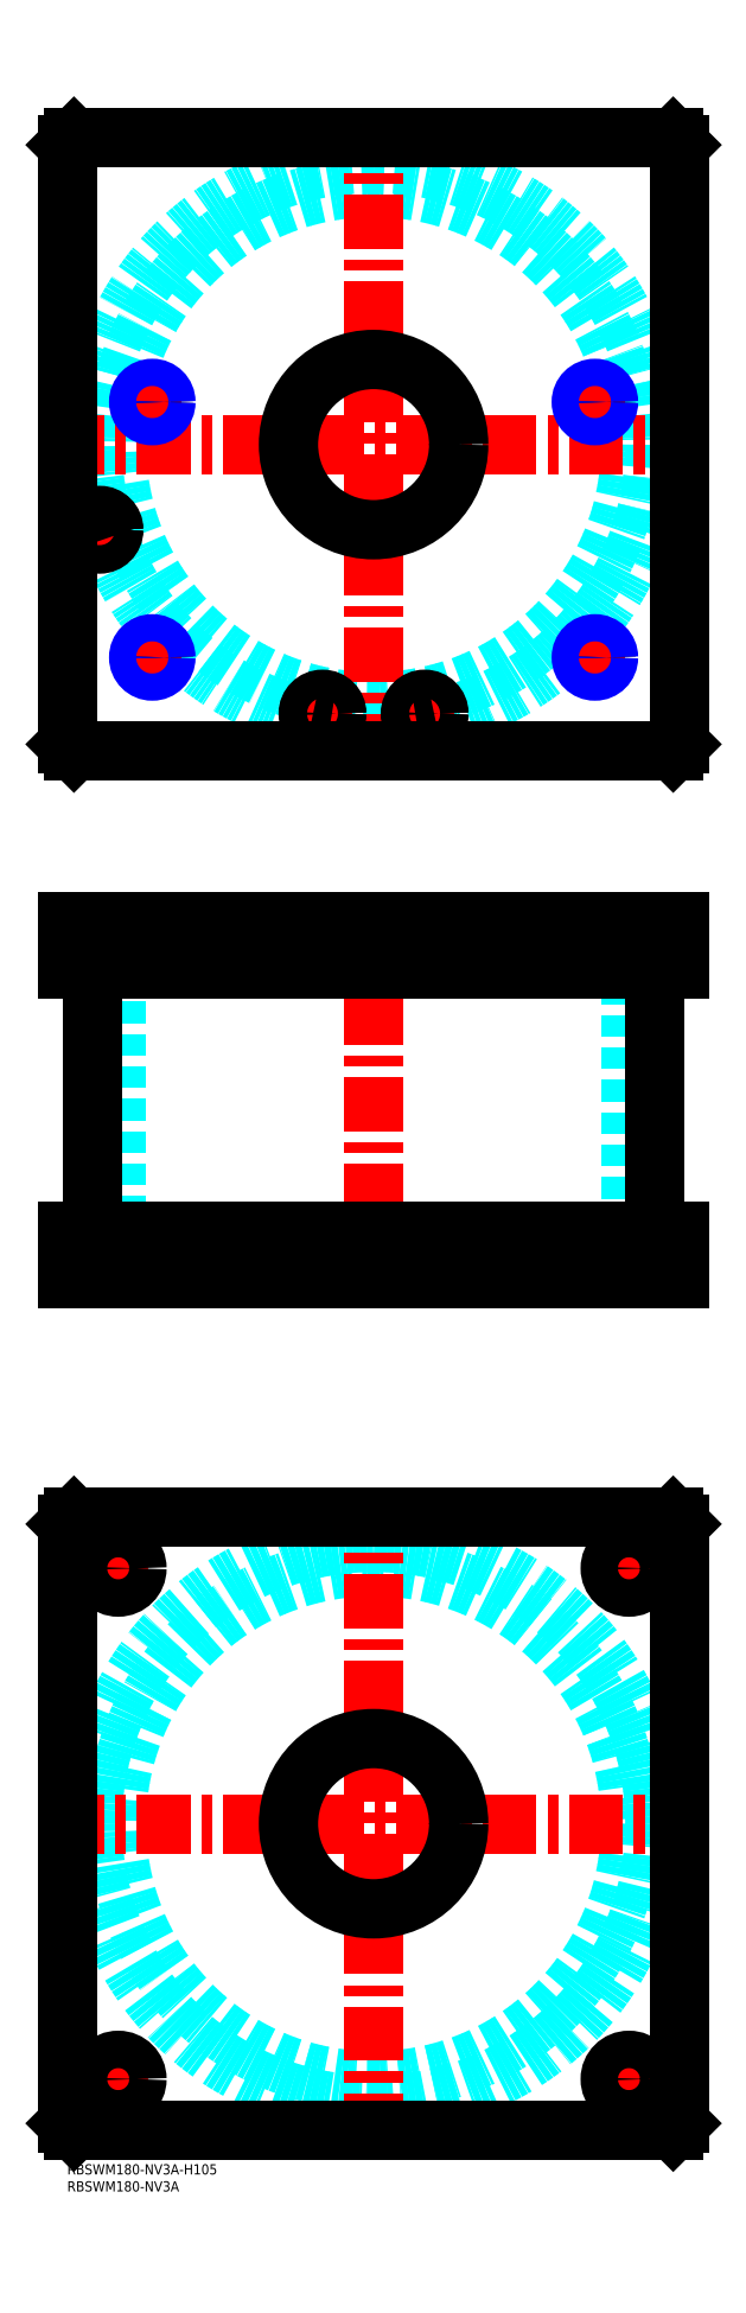
<metadata>
{"format":"dxf","ext":"dxf","renderer":"ezdxf+matplotlib","layout":"modelspace","background":"white","min_lineweight":24,"dpi":150}
</metadata>
<code>
0
SECTION
2
ENTITIES
0
TEXT
8
MSM_PART_NUMBER
10
0
20
-8
30
0
40
3
1
RBSWM180-NV3A
0
TEXT
8
MSM_PART_NUMBER
10
0
20
-3
30
0
40
3
1
RBSWM180-NV3A-H105
0
CIRCLE
8
MSM_DASHED
10
90
20
100
30
0
40
75.5
0
CIRCLE
8
MSM_DASHED
10
90
20
100
30
0
40
82.6
0
LINE
8
MSM_CENTER
10
-5
20
100
30
0
11
185
21
100
31
0
0
LINE
8
MSM_CENTER
10
90
20
5
30
0
11
90
21
195
31
0
0
LINE
8
MSM_CENTER
10
8.5
20
25
30
0
11
21.5
21
25
31
0
0
LINE
8
MSM_CENTER
10
15
20
18.5
30
0
11
15
21
31.5
31
0
0
LINE
8
MSM_CENTER
10
8.44
20
175
30
0
11
21.56
21
175
31
0
0
LINE
8
MSM_CENTER
10
15
20
168.4
30
0
11
15
21
181.6
31
0
0
LINE
8
MSM_CENTER
10
158.5
20
175
30
0
11
171.5
21
175
31
0
0
LINE
8
MSM_CENTER
10
165
20
168.5
30
0
11
165
21
181.5
31
0
0
LINE
8
MSM_CENTER
10
158.5
20
25
30
0
11
171.5
21
25
31
0
0
LINE
8
MSM_CENTER
10
165
20
18.5
30
0
11
165
21
31.5
31
0
0
LINE
8
MSM_CONTINUOUS
10
2
20
190
30
0
11
178
21
190
31
0
0
LINE
8
MSM_CONTINUOUS
10
0
20
188
30
0
11
2
21
190
31
0
0
CIRCLE
8
MSM_CONTINUOUS
10
90
20
100
30
0
40
25
0
CIRCLE
8
MSM_CONTINUOUS
10
15
20
25
30
0
40
5.5
0
CIRCLE
8
MSM_CONTINUOUS
10
15
20
175
30
0
40
5.5
0
CIRCLE
8
MSM_CONTINUOUS
10
165
20
175
30
0
40
5.5
0
CIRCLE
8
MSM_CONTINUOUS
10
165
20
25
30
0
40
5.5
0
LINE
8
MSM_CONTINUOUS
10
2
20
10
30
0
11
0
21
12
31
0
0
LINE
8
MSM_CONTINUOUS
10
178
20
10
30
0
11
2
21
10
31
0
0
LINE
8
MSM_CONTINUOUS
10
180
20
12
30
0
11
178
21
10
31
0
0
LINE
8
MSM_CONTINUOUS
10
180
20
188
30
0
11
180
21
12
31
0
0
LINE
8
MSM_CONTINUOUS
10
178
20
190
30
0
11
180
21
188
31
0
0
LINE
8
MSM_CONTINUOUS
10
0
20
12
30
0
11
0
21
188
31
0
0
LINE
8
MSM_DASHED
10
65
20
365
30
0
11
65
21
351
31
0
0
LINE
8
MSM_DASHED
10
115
20
351
30
0
11
115
21
365
31
0
0
LINE
8
MSM_DASHED
10
65
20
274
30
0
11
65
21
260
31
0
0
LINE
8
MSM_DASHED
10
115
20
260
30
0
11
115
21
274
31
0
0
LINE
8
MSM_DASHED
10
5.5
20
364.8
30
0
11
5.5
21
351
31
0
0
LINE
8
MSM_DASHED
10
13.5
20
351
30
0
11
13.5
21
364.8
31
0
0
LINE
8
MSM_DASHED
10
13.5
20
364.8
30
0
11
13.7
21
365
31
0
0
LINE
8
MSM_DASHED
10
5.3
20
365
30
0
11
5.5
21
364.8
31
0
0
LINE
8
MSM_DASHED
10
13.5
20
364.8
30
0
11
5.5
21
364.8
31
0
0
LINE
8
MSM_DASHED
10
21.68
20
364.3
30
0
11
21.68
21
351.7
31
0
0
LINE
8
MSM_DASHED
10
28.32
20
351.7
30
0
11
28.32
21
364.3
31
0
0
LINE
8
MSM_DASHED
10
151.7
20
364.3
30
0
11
151.7
21
351.7
31
0
0
LINE
8
MSM_DASHED
10
158.3
20
351.7
30
0
11
158.3
21
364.3
31
0
0
LINE
8
MSM_DASHED
10
28.32
20
364.3
30
0
11
29
21
365
31
0
0
LINE
8
MSM_DASHED
10
21
20
365
30
0
11
21.68
21
364.3
31
0
0
LINE
8
MSM_DASHED
10
28.32
20
364.3
30
0
11
21.68
21
364.3
31
0
0
LINE
8
MSM_DASHED
10
158.3
20
364.3
30
0
11
159
21
365
31
0
0
LINE
8
MSM_DASHED
10
151
20
365
30
0
11
151.7
21
364.3
31
0
0
LINE
8
MSM_DASHED
10
158.3
20
364.3
30
0
11
151.7
21
364.3
31
0
0
LINE
8
MSM_DASHED
10
151.7
20
351.7
30
0
11
151
21
351
31
0
0
LINE
8
MSM_DASHED
10
159
20
351
30
0
11
158.3
21
351.7
31
0
0
LINE
8
MSM_DASHED
10
158.3
20
351.7
30
0
11
151.7
21
351.7
31
0
0
LINE
8
MSM_DASHED
10
21.68
20
351.7
30
0
11
21
21
351
31
0
0
LINE
8
MSM_DASHED
10
29
20
351
30
0
11
28.32
21
351.7
31
0
0
LINE
8
MSM_DASHED
10
28.32
20
351.7
30
0
11
21.68
21
351.7
31
0
0
LINE
8
MSM_DASHED
10
14.5
20
351
30
0
11
14.5
21
274
31
0
0
LINE
8
MSM_DASHED
10
165.5
20
274
30
0
11
165.5
21
351
31
0
0
LINE
8
MSM_DASHED
10
20.5
20
260
30
0
11
20.5
21
274
31
0
0
LINE
8
MSM_DASHED
10
9.5
20
274
30
0
11
9.5
21
260
31
0
0
LINE
8
MSM_DASHED
10
170.5
20
260
30
0
11
170.5
21
274
31
0
0
LINE
8
MSM_DASHED
10
159.5
20
274
30
0
11
159.5
21
260
31
0
0
LINE
8
MSM_DASHED
10
71
20
364.8
30
0
11
71
21
351
31
0
0
LINE
8
MSM_DASHED
10
79
20
351
30
0
11
79
21
364.8
31
0
0
LINE
8
MSM_DASHED
10
101
20
364.8
30
0
11
101
21
351
31
0
0
LINE
8
MSM_DASHED
10
109
20
351
30
0
11
109
21
364.8
31
0
0
LINE
8
MSM_DASHED
10
109
20
364.8
30
0
11
109.2
21
365
31
0
0
LINE
8
MSM_DASHED
10
100.8
20
365
30
0
11
101
21
364.8
31
0
0
LINE
8
MSM_DASHED
10
109
20
364.8
30
0
11
101
21
364.8
31
0
0
LINE
8
MSM_DASHED
10
79
20
364.8
30
0
11
79.2
21
365
31
0
0
LINE
8
MSM_DASHED
10
70.8
20
365
30
0
11
71
21
364.8
31
0
0
LINE
8
MSM_DASHED
10
79
20
364.8
30
0
11
71
21
364.8
31
0
0
LINE
8
MSM_DASHED
10
29
20
365
30
0
11
29
21
351
31
0
0
LINE
8
MSM_DASHED
10
21
20
365
30
0
11
21
21
351
31
0
0
LINE
8
MSM_DASHED
10
159
20
365
30
0
11
159
21
351
31
0
0
LINE
8
MSM_DASHED
10
151
20
365
30
0
11
151
21
351
31
0
0
LINE
8
MSM_CENTER
10
15
20
275
30
0
11
15
21
259
31
0
0
LINE
8
MSM_CENTER
10
165
20
275
30
0
11
165
21
259
31
0
0
LINE
8
MSM_CENTER
10
105
20
366
30
0
11
105
21
350
31
0
0
LINE
8
MSM_CENTER
10
75
20
366
30
0
11
75
21
350
31
0
0
LINE
8
MSM_CENTER
10
9.5
20
366
30
0
11
9.5
21
350.3
31
0
0
LINE
8
MSM_CENTER
10
25
20
366
30
0
11
25
21
350
31
0
0
LINE
8
MSM_CENTER
10
155
20
366
30
0
11
155
21
350
31
0
0
LINE
8
MSM_CENTER
10
90
20
370
30
0
11
90
21
255
31
0
0
LINE
8
MSM_CONTINUOUS
10
7.4
20
351
30
0
11
7.4
21
274
31
0
0
LINE
8
MSM_CONTINUOUS
10
172.6
20
274
30
0
11
172.6
21
351
31
0
0
LINE
8
MSM_CONTINUOUS
10
0
20
365
30
0
11
0
21
351
31
0
0
LINE
8
MSM_CONTINUOUS
10
0
20
365
30
0
11
180
21
365
31
0
0
LINE
8
MSM_CONTINUOUS
10
0
20
351
30
0
11
180
21
351
31
0
0
LINE
8
MSM_CONTINUOUS
10
180
20
365
30
0
11
180
21
351
31
0
0
LINE
8
MSM_CONTINUOUS
10
0
20
260
30
0
11
0
21
274
31
0
0
LINE
8
MSM_CONTINUOUS
10
178
20
365
30
0
11
178
21
351
31
0
0
LINE
8
MSM_CONTINUOUS
10
2
20
365
30
0
11
2
21
351
31
0
0
LINE
8
MSM_CONTINUOUS
10
0
20
274
30
0
11
180
21
274
31
0
0
LINE
8
MSM_CONTINUOUS
10
0
20
260
30
0
11
180
21
260
31
0
0
LINE
8
MSM_CONTINUOUS
10
180
20
260
30
0
11
180
21
274
31
0
0
LINE
8
MSM_CONTINUOUS
10
2
20
260
30
0
11
2
21
274
31
0
0
LINE
8
MSM_CONTINUOUS
10
178
20
260
30
0
11
178
21
274
31
0
0
CIRCLE
8
MSM_DASHED
10
90
20
505
30
0
40
75.5
0
ARC
8
MSM_DASHED
10
90
20
505
30
0
40
82.6
50
261.2
51
278.8
0
ARC
8
MSM_DASHED
10
90
20
505
30
0
40
82.6
50
282.7
51
195.1
0
ARC
8
MSM_DASHED
10
90
20
505
30
0
40
82.6
50
199.4
51
257.3
0
LINE
8
MSM_CENTER
10
20
20
442.5
30
0
11
30
21
442.5
31
0
0
LINE
8
MSM_CENTER
10
25
20
437.5
30
0
11
25
21
447.5
31
0
0
LINE
8
MSM_CENTER
10
20
20
517.5
30
0
11
30
21
517.5
31
0
0
LINE
8
MSM_CENTER
10
25
20
512.5
30
0
11
25
21
522.5
31
0
0
LINE
8
MSM_CENTER
10
150
20
442.5
30
0
11
160
21
442.5
31
0
0
LINE
8
MSM_CENTER
10
155
20
437.5
30
0
11
155
21
447.5
31
0
0
LINE
8
MSM_CENTER
10
69.8
20
426
30
0
11
80.2
21
426
31
0
0
LINE
8
MSM_CENTER
10
75
20
420.8
30
0
11
75
21
431.2
31
0
0
LINE
8
MSM_CENTER
10
4.3
20
480
30
0
11
14.7
21
480
31
0
0
LINE
8
MSM_CENTER
10
9.5
20
474.8
30
0
11
9.5
21
485.2
31
0
0
LINE
8
MSM_CENTER
10
99.8
20
426
30
0
11
110.2
21
426
31
0
0
LINE
8
MSM_CENTER
10
105
20
420.8
30
0
11
105
21
431.2
31
0
0
LINE
8
MSM_CENTER
10
150
20
517.5
30
0
11
160
21
517.5
31
0
0
LINE
8
MSM_CENTER
10
155
20
512.5
30
0
11
155
21
522.5
31
0
0
LINE
8
MSM_CENTER
10
-5
20
505
30
0
11
185
21
505
31
0
0
LINE
8
MSM_CENTER
10
90
20
410
30
0
11
90
21
600
31
0
0
ARC
8
MSM_CONTINUOUS
10
90
20
505
30
0
40
82.6
50
193.9
51
199.4
0
ARC
8
MSM_CONTINUOUS
10
90
20
505
30
0
40
82.6
50
257.3
51
261.2
0
ARC
8
MSM_CONTINUOUS
10
90
20
505
30
0
40
82.6
50
278.8
51
282.7
0
CIRCLE
8
MSM_CONTINUOUS
10
25
20
442.5
30
0
40
3.324
0
CIRCLE
8
MSM_CONTINUOUS
10
25
20
517.5
30
0
40
3.324
0
CIRCLE
8
MSM_CONTINUOUS
10
155
20
442.5
30
0
40
3.324
0
CIRCLE
8
MSM_CONTINUOUS
10
105
20
426
30
0
40
4
0
CIRCLE
8
MSM_CONTINUOUS
10
75
20
426
30
0
40
4
0
CIRCLE
8
MSM_CONTINUOUS
10
9.5
20
480
30
0
40
4
0
CIRCLE
8
MSM_CONTINUOUS
10
90
20
505
30
0
40
25
0
CIRCLE
8
MSM_CONTINUOUS
10
75
20
426
30
0
40
4.2
0
CIRCLE
8
MSM_CONTINUOUS
10
9.5
20
480
30
0
40
4.2
0
CIRCLE
8
MSM_CONTINUOUS
10
105
20
426
30
0
40
4.2
0
LINE
8
MSM_CONTINUOUS
10
2
20
595
30
0
11
0
21
593
31
0
0
LINE
8
MSM_CONTINUOUS
10
0
20
593
30
0
11
0
21
417
31
0
0
LINE
8
MSM_CONTINUOUS
10
0
20
417
30
0
11
2
21
415
31
0
0
LINE
8
MSM_CONTINUOUS
10
2
20
415
30
0
11
178
21
415
31
0
0
LINE
8
MSM_CONTINUOUS
10
178
20
415
30
0
11
180
21
417
31
0
0
LINE
8
MSM_CONTINUOUS
10
180
20
417
30
0
11
180
21
593
31
0
0
LINE
8
MSM_CONTINUOUS
10
180
20
593
30
0
11
178
21
595
31
0
0
LINE
8
MSM_CONTINUOUS
10
178
20
595
30
0
11
2
21
595
31
0
0
CIRCLE
8
MSM_CONTINUOUS
10
155
20
517.5
30
0
40
3.324
0
CIRCLE
8
MSM_NARROW
10
155
20
517.5
30
0
40
4
0
CIRCLE
8
MSM_NARROW
10
25
20
442.5
30
0
40
4
0
CIRCLE
8
MSM_NARROW
10
155
20
442.5
30
0
40
4
0
CIRCLE
8
MSM_NARROW
10
25
20
517.5
30
0
40
4
0
ENDSEC
0
EOF

</code>
